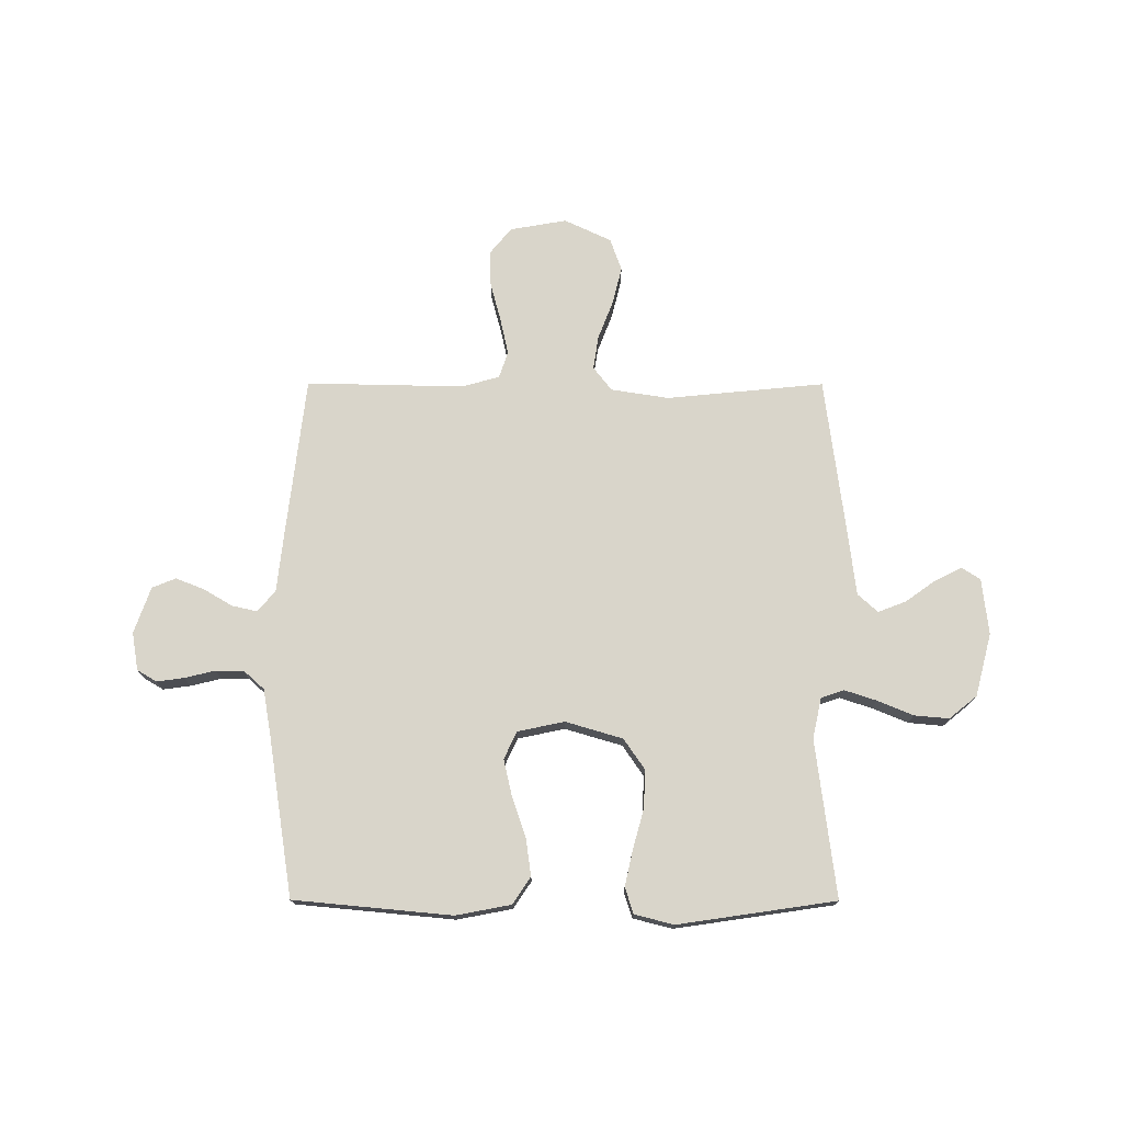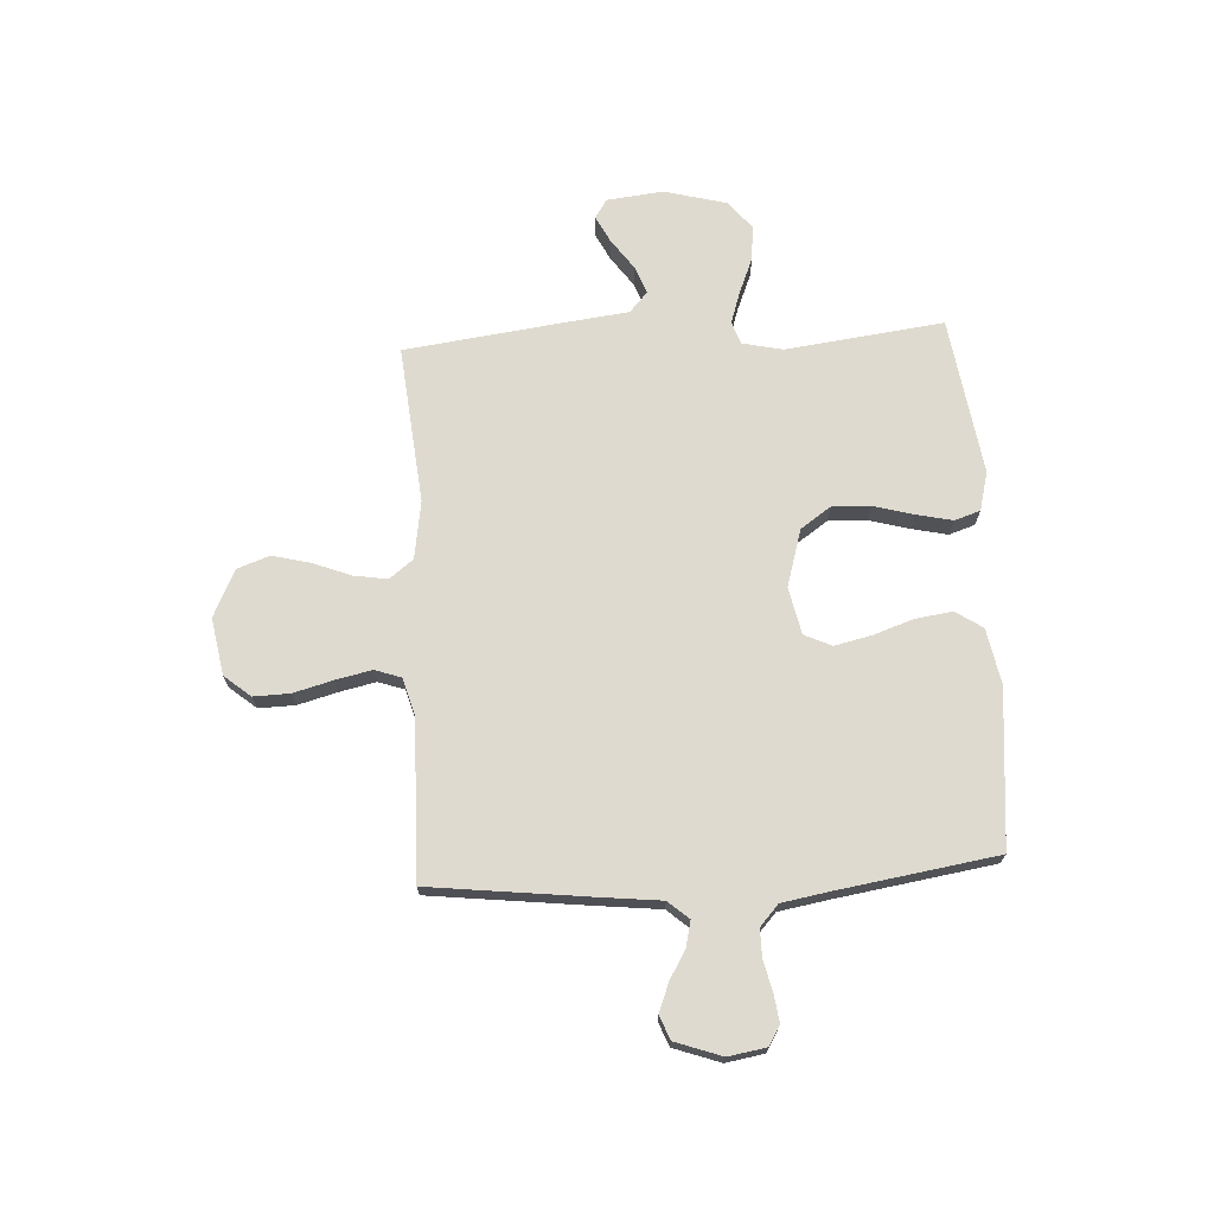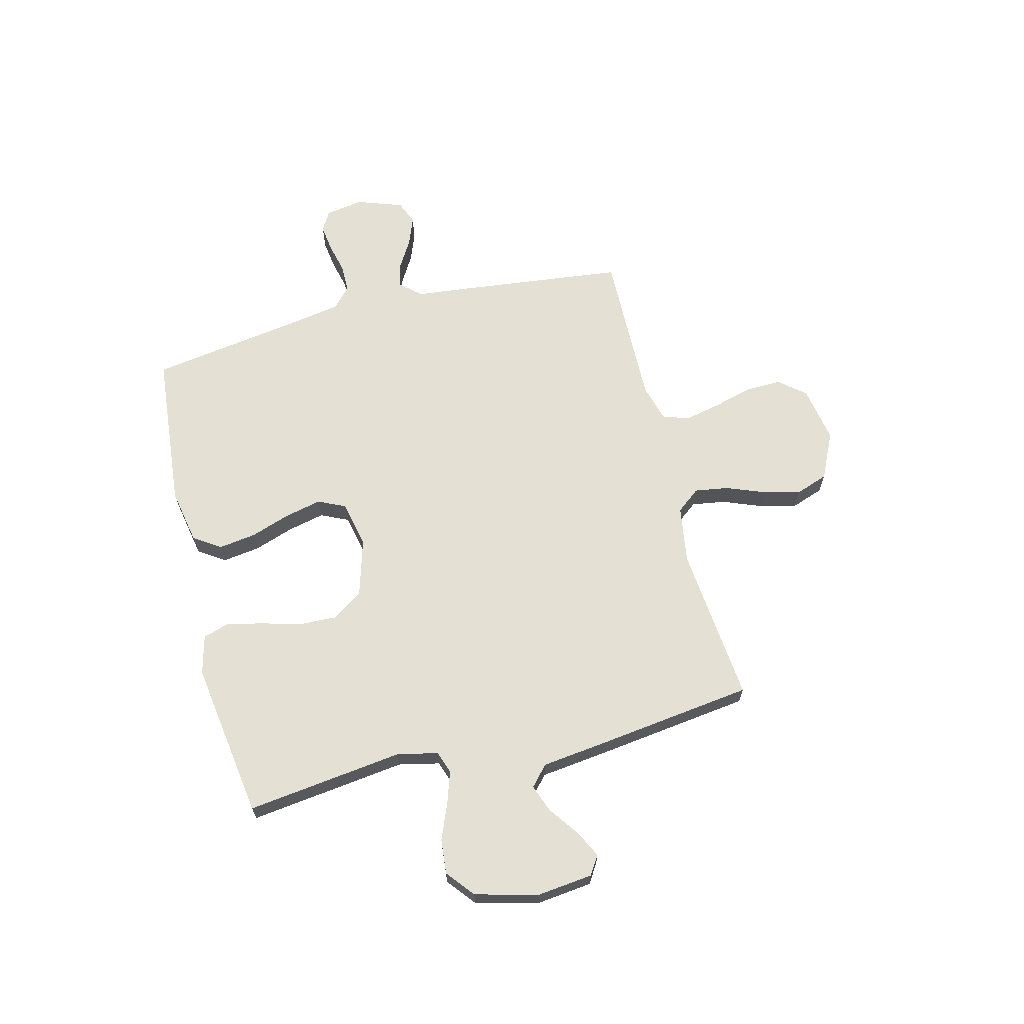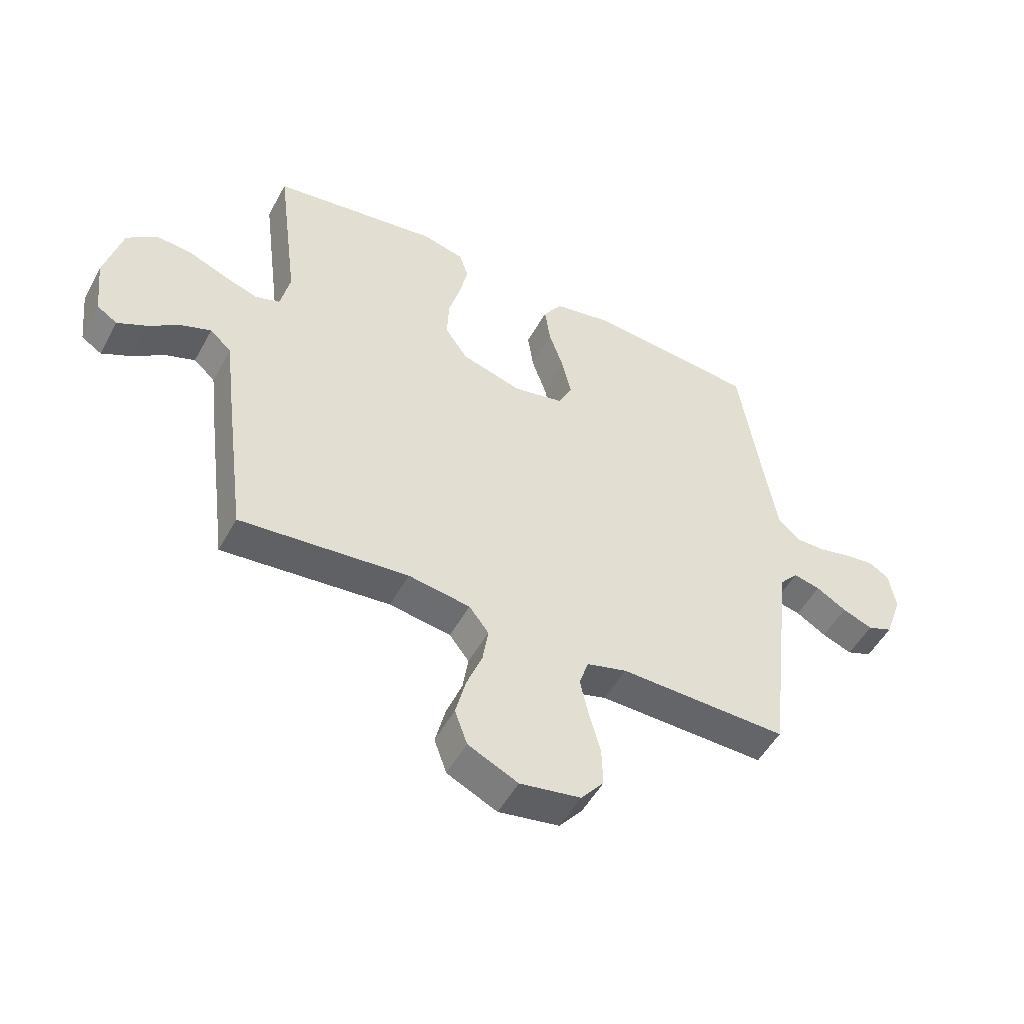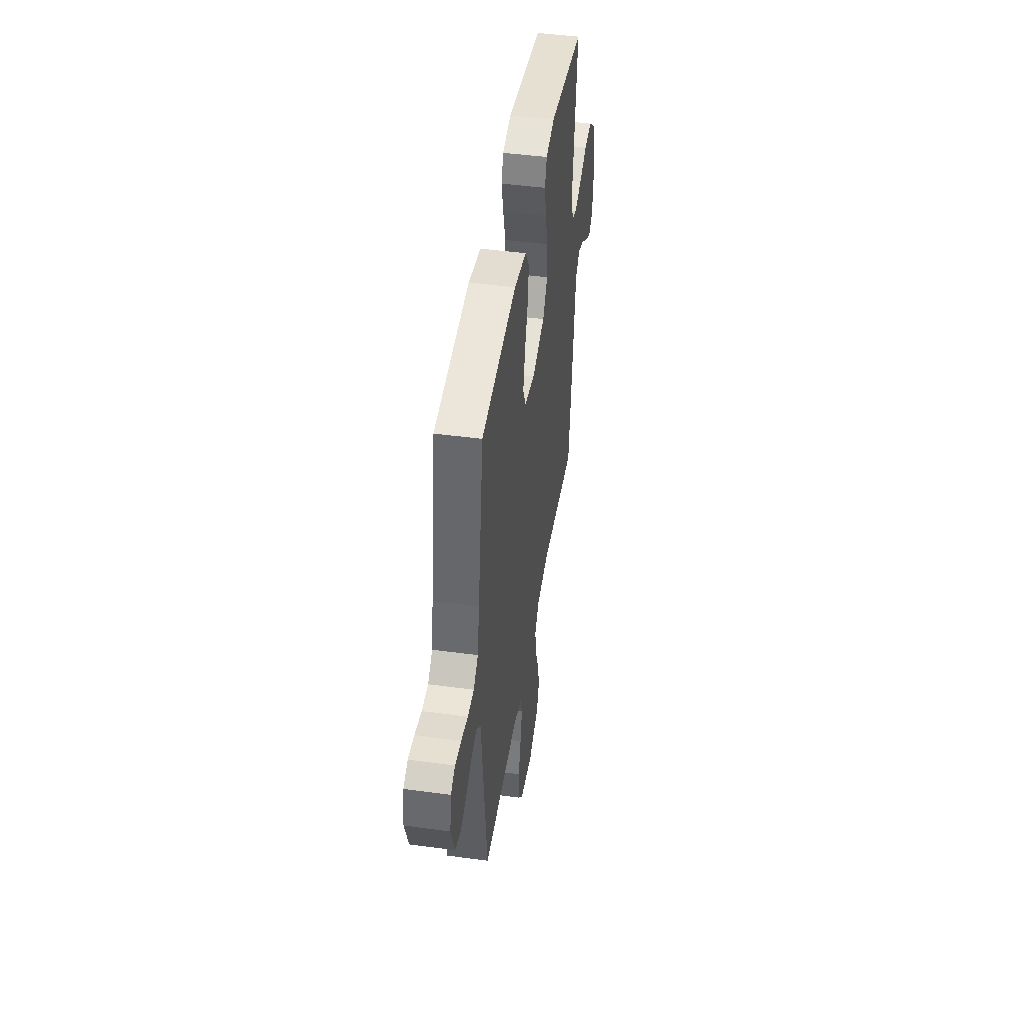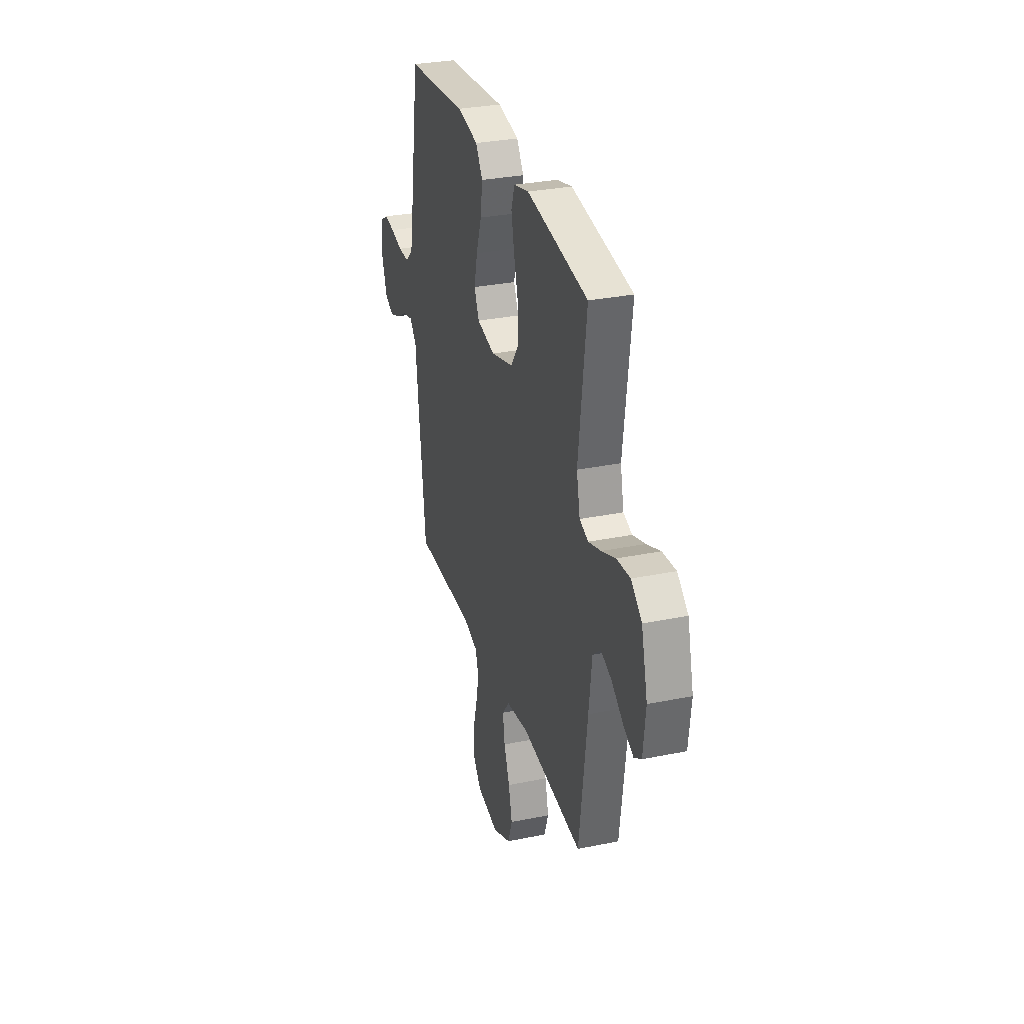
<metadata>
{"format":"obj","ext":"obj","renderer":"f3d","projection":"perspective","resolution":1024,"background":"white","views":[{"elev":74.4,"azim":0.1,"up":"+Y"},{"elev":70.6,"azim":-93.2,"up":"+Y"},{"elev":65.9,"azim":75.9,"up":"+Y"},{"elev":-51.0,"azim":152.1,"up":"+Z"},{"elev":45.6,"azim":-81.1,"up":"+Z"},{"elev":31.0,"azim":73.7,"up":"+Z"}]}
</metadata>
<code>
v -0.5 0.07 0.5
v -0.2 0.07 0.528
v -0.095 0.07 0.508
v -0.061 0.07 0.457
v -0.071 0.07 0.386
v -0.097 0.07 0.31
v -0.113 0.07 0.24
v -0.089 0.07 0.188
v 0 0.07 0.169
v 0.109 0.07 0.201
v 0.149 0.07 0.259
v 0.146 0.07 0.332
v 0.125 0.07 0.408
v 0.11 0.07 0.476
v 0.126 0.07 0.525
v 0.2 0.07 0.544
v 0.5 0.07 0.5
v 0.462 0.07 0.2
v 0.479 0.07 0.123
v 0.522 0.07 0.108
v 0.583 0.07 0.128
v 0.651 0.07 0.156
v 0.717 0.07 0.162
v 0.77 0.07 0.119
v 0.801 0.07 0
v 0.789 0.07 -0.107
v 0.753 0.07 -0.13
v 0.702 0.07 -0.104
v 0.645 0.07 -0.063
v 0.592 0.07 -0.043
v 0.554 0.07 -0.077
v 0.539 0.07 -0.2
v 0.5 0.07 -0.5
v 0.2 0.07 -0.471
v 0.09 0.07 -0.488
v 0.055 0.07 -0.533
v 0.065 0.07 -0.597
v 0.093 0.07 -0.669
v 0.111 0.07 -0.741
v 0.089 0.07 -0.803
v 0 0.07 -0.845
v -0.108 0.07 -0.826
v -0.149 0.07 -0.776
v -0.147 0.07 -0.707
v -0.127 0.07 -0.633
v -0.112 0.07 -0.564
v -0.129 0.07 -0.514
v -0.2 0.07 -0.494
v -0.5 0.07 -0.5
v -0.535 0.07 -0.2
v -0.548 0.07 -0.081
v -0.582 0.07 -0.042
v -0.63 0.07 -0.053
v -0.684 0.07 -0.085
v -0.738 0.07 -0.106
v -0.783 0.07 -0.088
v -0.814 0.07 0
v -0.802 0.07 0.072
v -0.765 0.07 0.094
v -0.713 0.07 0.087
v -0.655 0.07 0.073
v -0.602 0.07 0.073
v -0.563 0.07 0.108
v -0.547 0.07 0.2
v -0.5 0 0.5
v -0.2 0 0.528
v -0.095 0 0.508
v -0.061 0 0.457
v -0.071 0 0.386
v -0.097 0 0.31
v -0.113 0 0.24
v -0.089 0 0.188
v 0 0 0.169
v 0.109 0 0.201
v 0.149 0 0.259
v 0.146 0 0.332
v 0.125 0 0.408
v 0.11 0 0.476
v 0.126 0 0.525
v 0.2 0 0.544
v 0.5 0 0.5
v 0.462 0 0.2
v 0.479 0 0.123
v 0.522 0 0.108
v 0.583 0 0.128
v 0.651 0 0.156
v 0.717 0 0.162
v 0.77 0 0.119
v 0.801 0 0
v 0.789 0 -0.107
v 0.753 0 -0.13
v 0.702 0 -0.104
v 0.645 0 -0.063
v 0.592 0 -0.043
v 0.554 0 -0.077
v 0.539 0 -0.2
v 0.5 0 -0.5
v 0.2 0 -0.471
v 0.09 0 -0.488
v 0.055 0 -0.533
v 0.065 0 -0.597
v 0.093 0 -0.669
v 0.111 0 -0.741
v 0.089 0 -0.803
v 0 0 -0.845
v -0.108 0 -0.826
v -0.149 0 -0.776
v -0.147 0 -0.707
v -0.127 0 -0.633
v -0.112 0 -0.564
v -0.129 0 -0.514
v -0.2 0 -0.494
v -0.5 0 -0.5
v -0.535 0 -0.2
v -0.548 0 -0.081
v -0.582 0 -0.042
v -0.63 0 -0.053
v -0.684 0 -0.085
v -0.738 0 -0.106
v -0.783 0 -0.088
v -0.814 0 0
v -0.802 0 0.072
v -0.765 0 0.094
v -0.713 0 0.087
v -0.655 0 0.073
v -0.602 0 0.073
v -0.563 0 0.108
v -0.547 0 0.2
f 59 60 61
f 58 59 61
f 57 58 61
f 56 57 61
f 55 56 61
f 54 55 61
f 53 54 61
f 52 53 61 62
f 51 52 62 63
f 51 63 64
f 50 51 64
f 49 50 64
f 48 49 64
f 43 44 45
f 42 43 45
f 41 42 45
f 40 41 45
f 39 40 45
f 38 39 45
f 37 38 45
f 36 37 45 46
f 35 36 46 47
f 31 32 33 34
f 47 48 64
f 35 47 64
f 34 35 64
f 31 34 64
f 27 28 29
f 26 27 29
f 25 26 29
f 24 25 29
f 23 24 29
f 22 23 29
f 21 22 29
f 20 21 29 30
f 16 17 18
f 15 16 18
f 14 15 18
f 13 14 18
f 12 13 18
f 11 12 18 19
f 10 11 19
f 20 30 31
f 19 20 31
f 10 19 31
f 9 10 31
f 4 5 6
f 3 4 6
f 2 3 6
f 1 2 6
f 64 1 6
f 64 6 7
f 8 9 31 64
f 7 8 64
f 125 124 123
f 125 123 122
f 125 122 121
f 125 121 120
f 125 120 119
f 125 119 118
f 125 118 117
f 126 125 117 116
f 127 126 116 115
f 128 127 115
f 128 115 114
f 128 114 113
f 128 113 112
f 109 108 107
f 109 107 106
f 109 106 105
f 109 105 104
f 109 104 103
f 109 103 102
f 109 102 101
f 110 109 101 100
f 111 110 100 99
f 98 97 96 95
f 128 112 111
f 128 111 99
f 128 99 98
f 128 98 95
f 93 92 91
f 93 91 90
f 93 90 89
f 93 89 88
f 93 88 87
f 93 87 86
f 93 86 85
f 94 93 85 84
f 82 81 80
f 82 80 79
f 82 79 78
f 82 78 77
f 82 77 76
f 83 82 76 75
f 83 75 74
f 95 94 84
f 95 84 83
f 95 83 74
f 95 74 73
f 70 69 68
f 70 68 67
f 70 67 66
f 70 66 65
f 70 65 128
f 71 70 128
f 128 95 73 72
f 128 72 71
f 1 65 66 2
f 2 66 67 3
f 3 67 68 4
f 4 68 69 5
f 5 69 70 6
f 6 70 71 7
f 7 71 72 8
f 8 72 73 9
f 9 73 74 10
f 10 74 75 11
f 11 75 76 12
f 12 76 77 13
f 13 77 78 14
f 14 78 79 15
f 15 79 80 16
f 16 80 81 17
f 17 81 82 18
f 18 82 83 19
f 19 83 84 20
f 20 84 85 21
f 21 85 86 22
f 22 86 87 23
f 23 87 88 24
f 24 88 89 25
f 25 89 90 26
f 26 90 91 27
f 27 91 92 28
f 28 92 93 29
f 29 93 94 30
f 30 94 95 31
f 31 95 96 32
f 32 96 97 33
f 33 97 98 34
f 34 98 99 35
f 35 99 100 36
f 36 100 101 37
f 37 101 102 38
f 38 102 103 39
f 39 103 104 40
f 40 104 105 41
f 41 105 106 42
f 42 106 107 43
f 43 107 108 44
f 44 108 109 45
f 45 109 110 46
f 46 110 111 47
f 47 111 112 48
f 48 112 113 49
f 49 113 114 50
f 50 114 115 51
f 51 115 116 52
f 52 116 117 53
f 53 117 118 54
f 54 118 119 55
f 55 119 120 56
f 56 120 121 57
f 57 121 122 58
f 58 122 123 59
f 59 123 124 60
f 60 124 125 61
f 61 125 126 62
f 62 126 127 63
f 63 127 128 64
f 64 128 65 1

</code>
